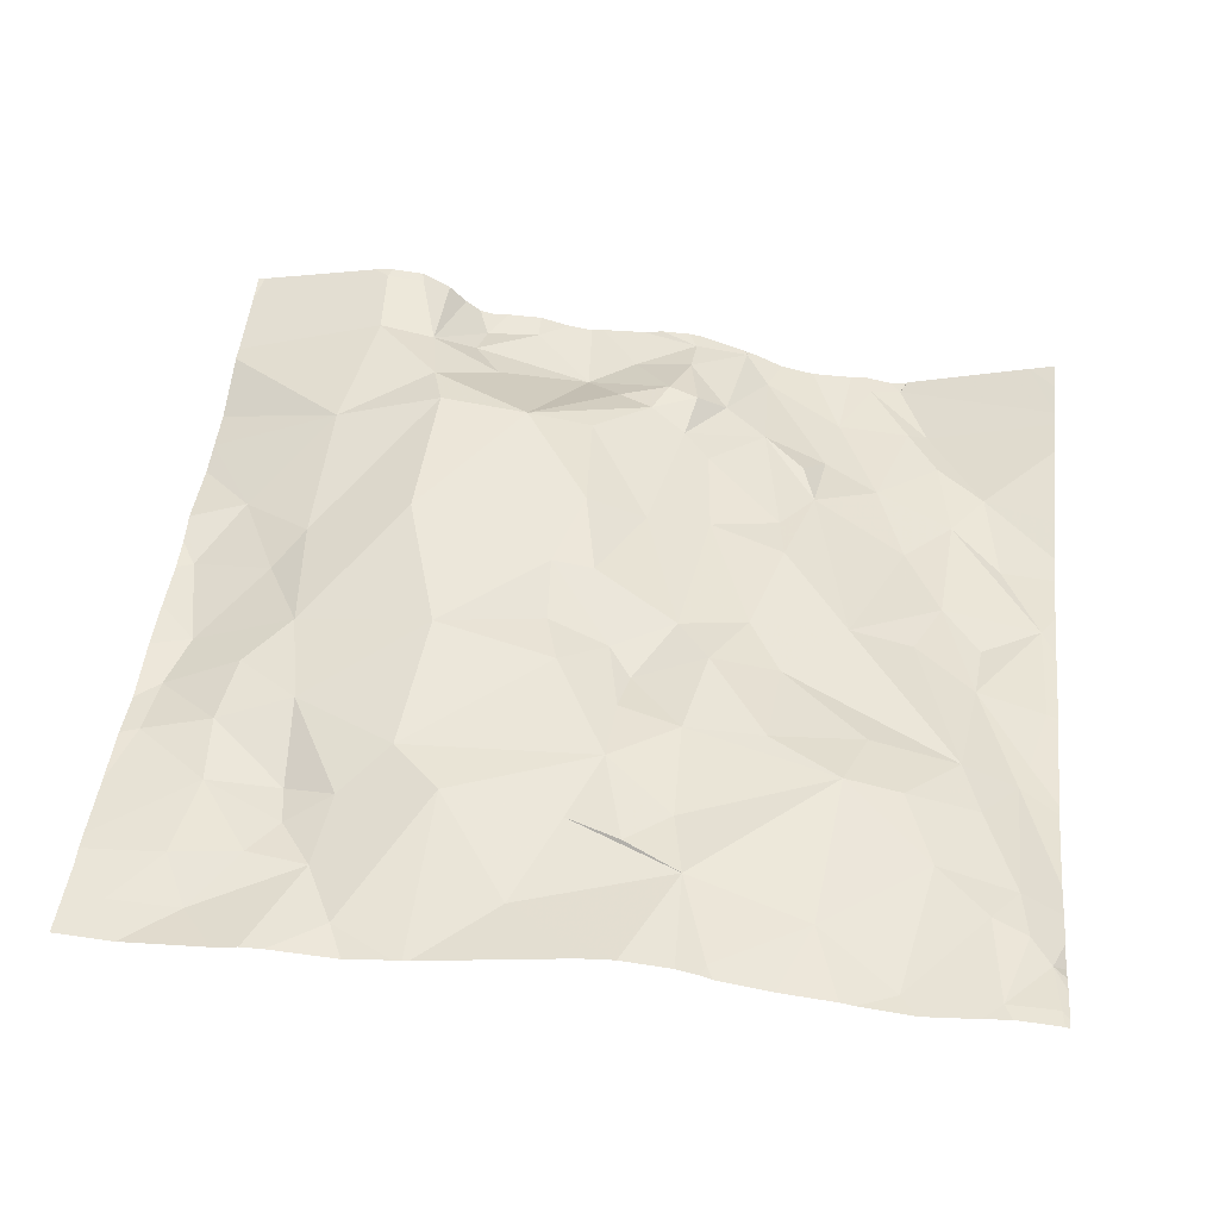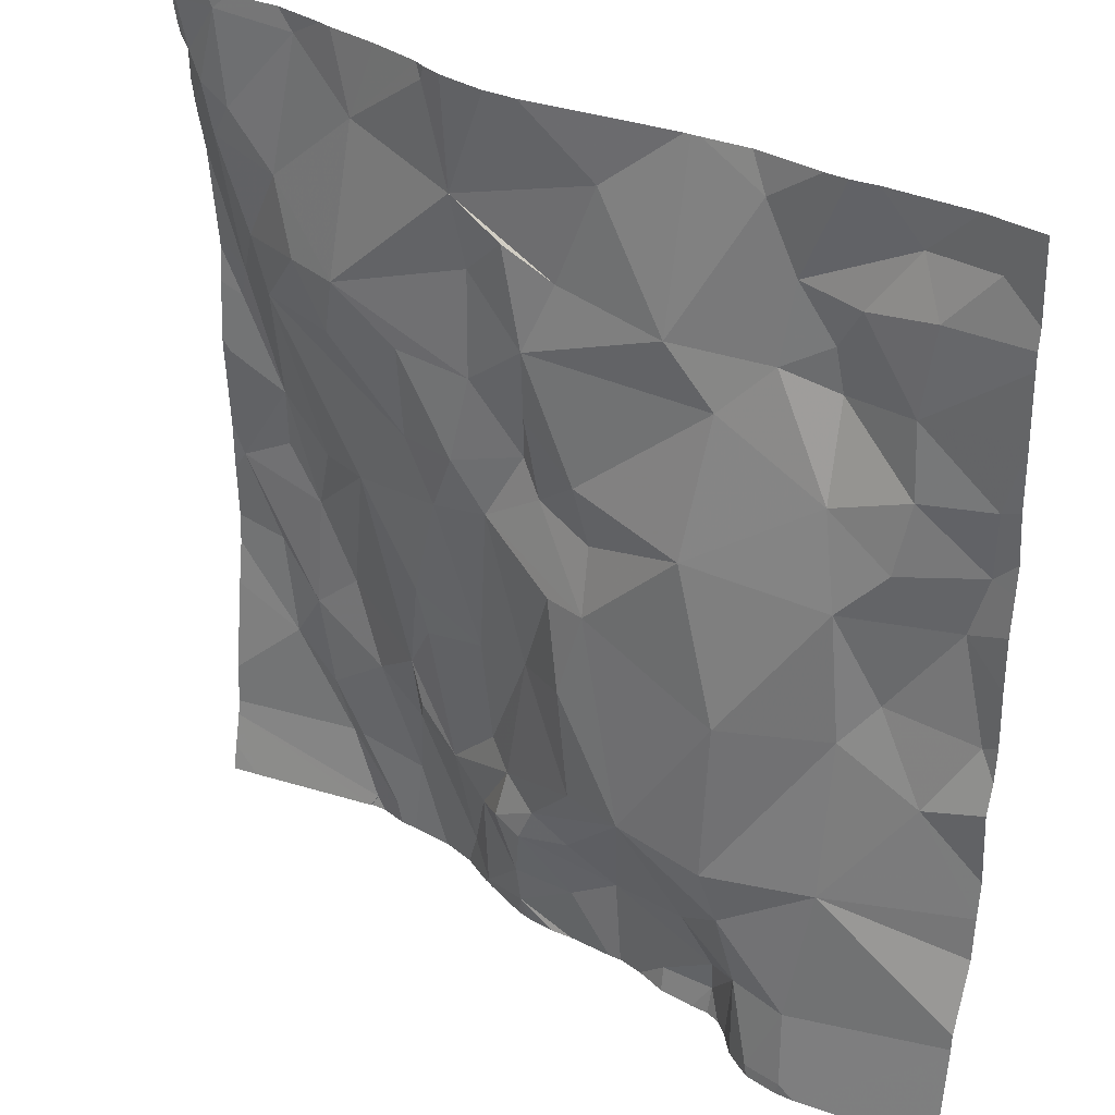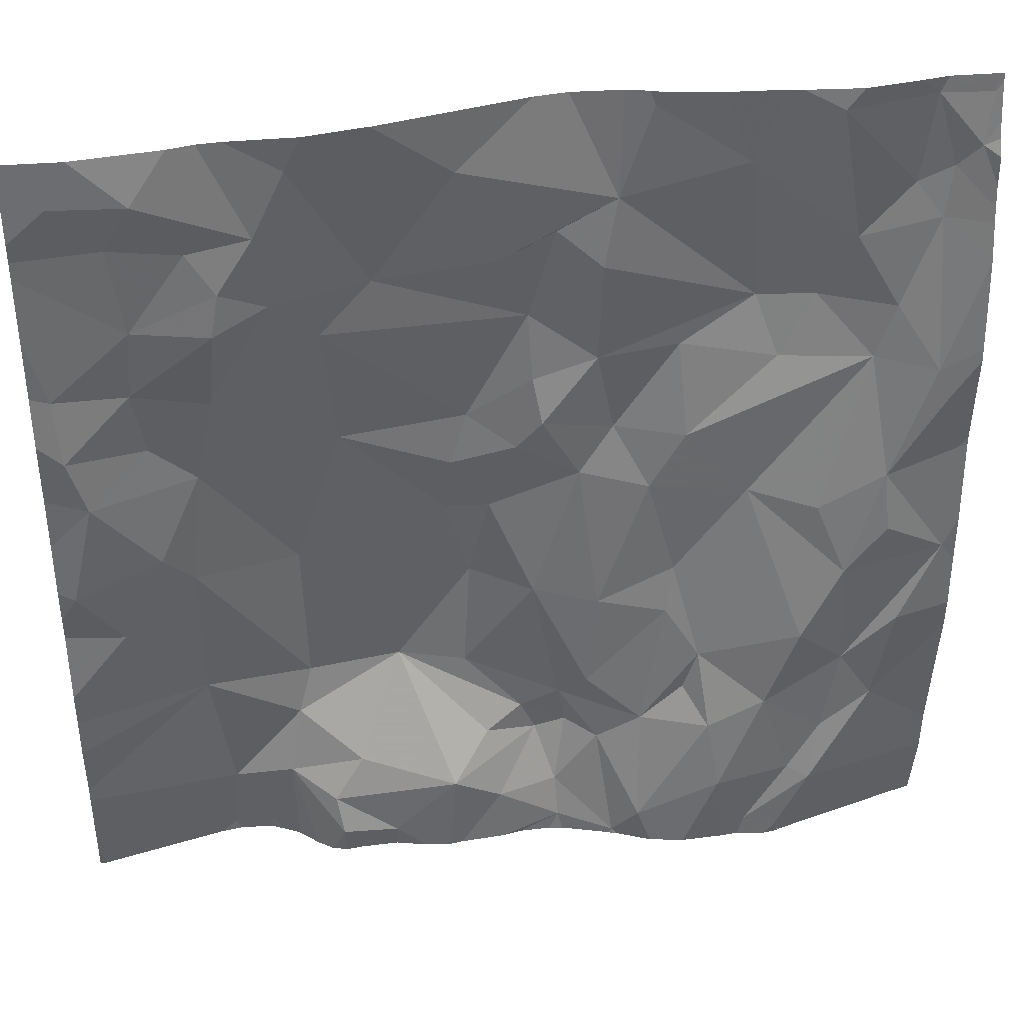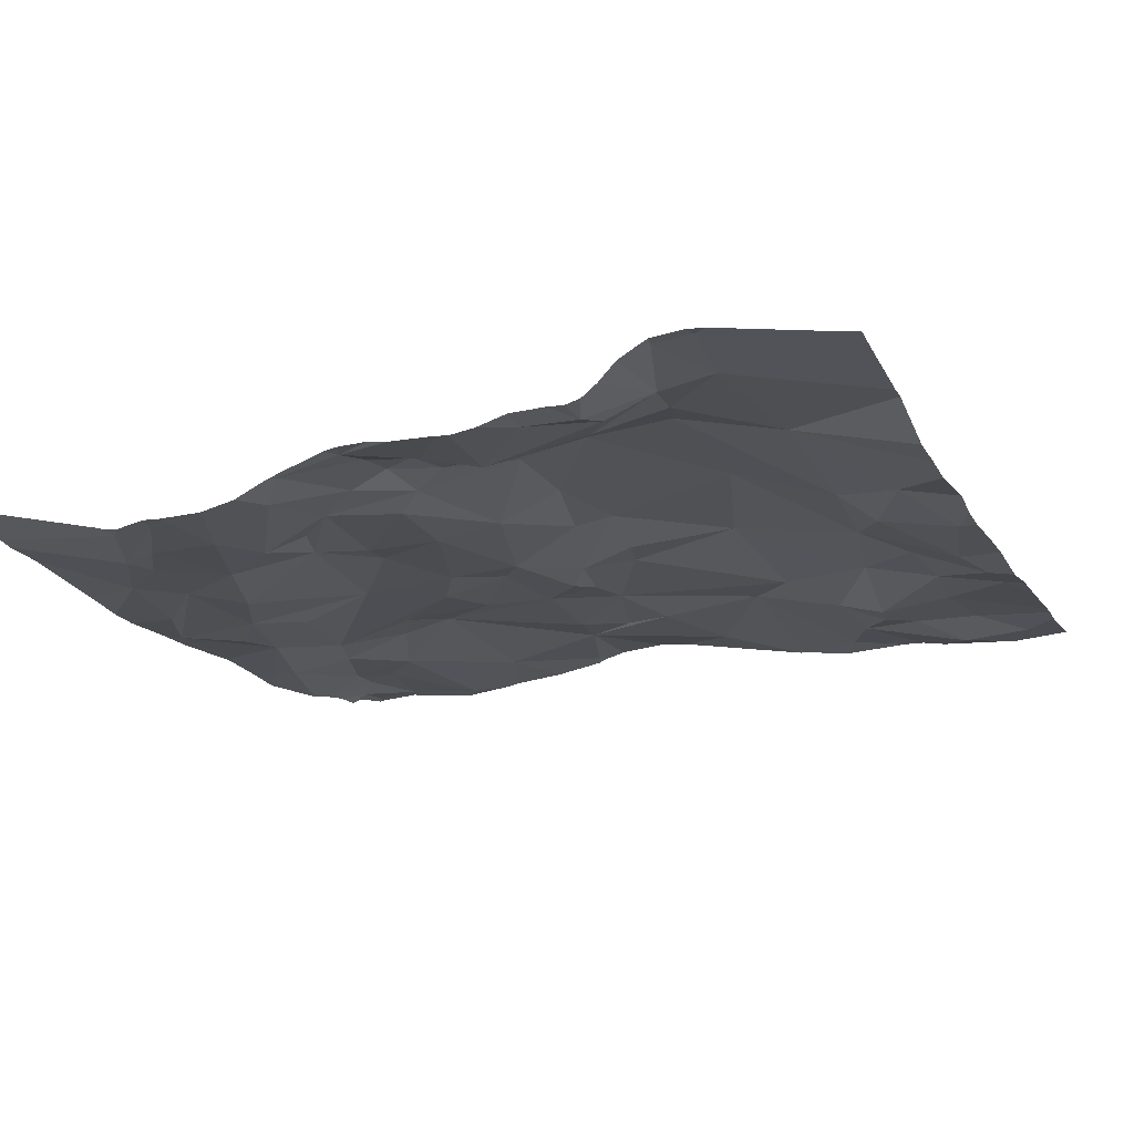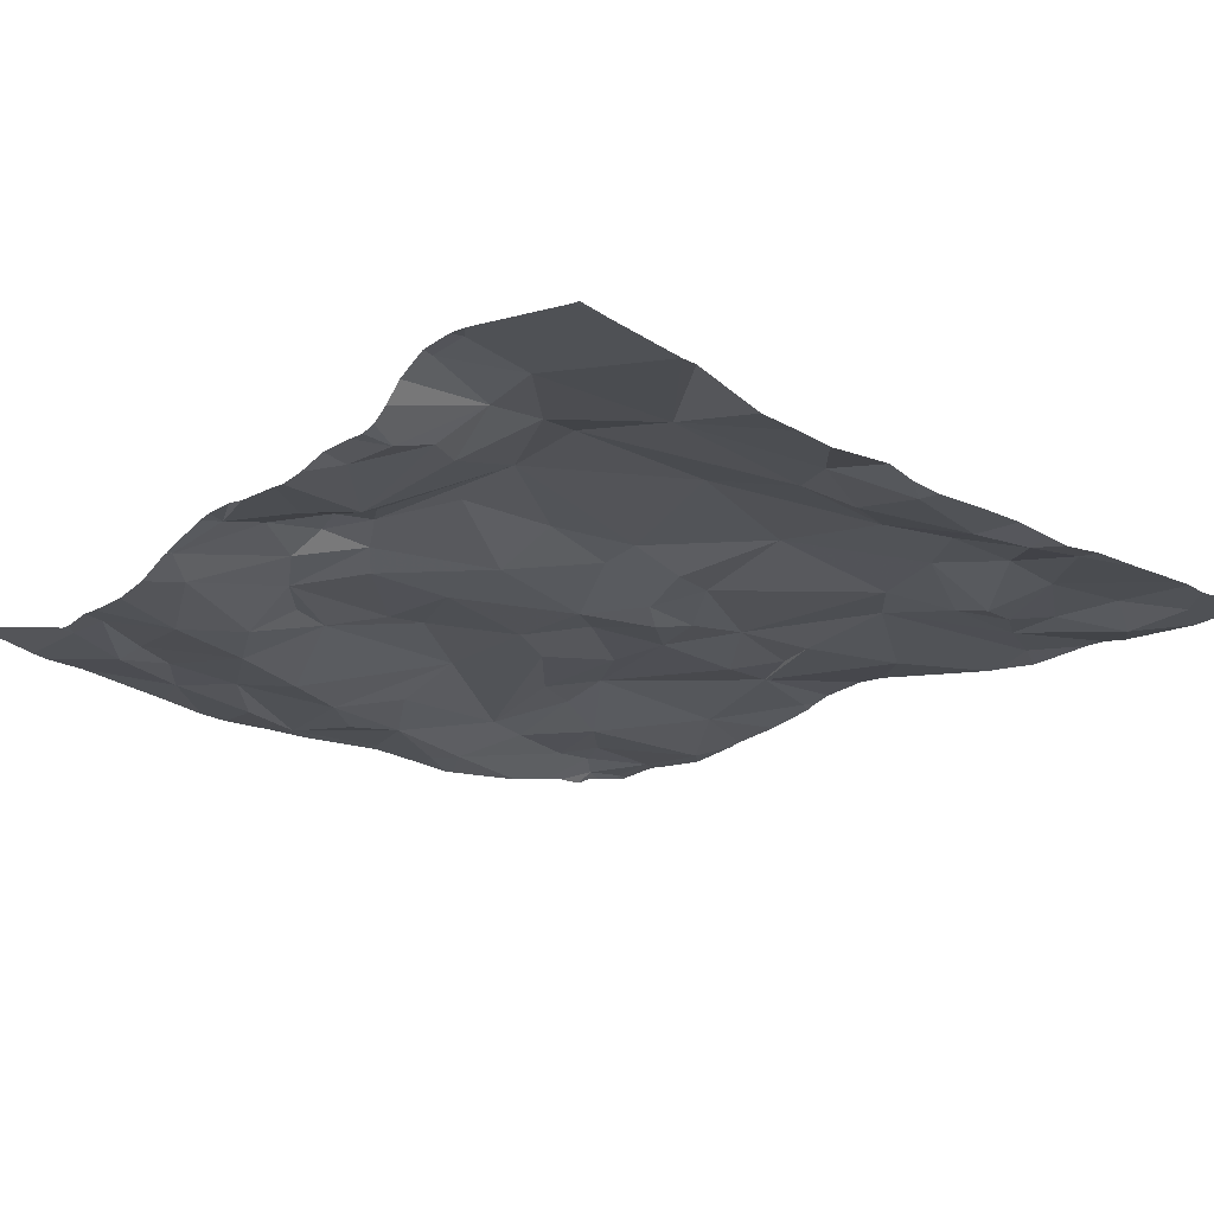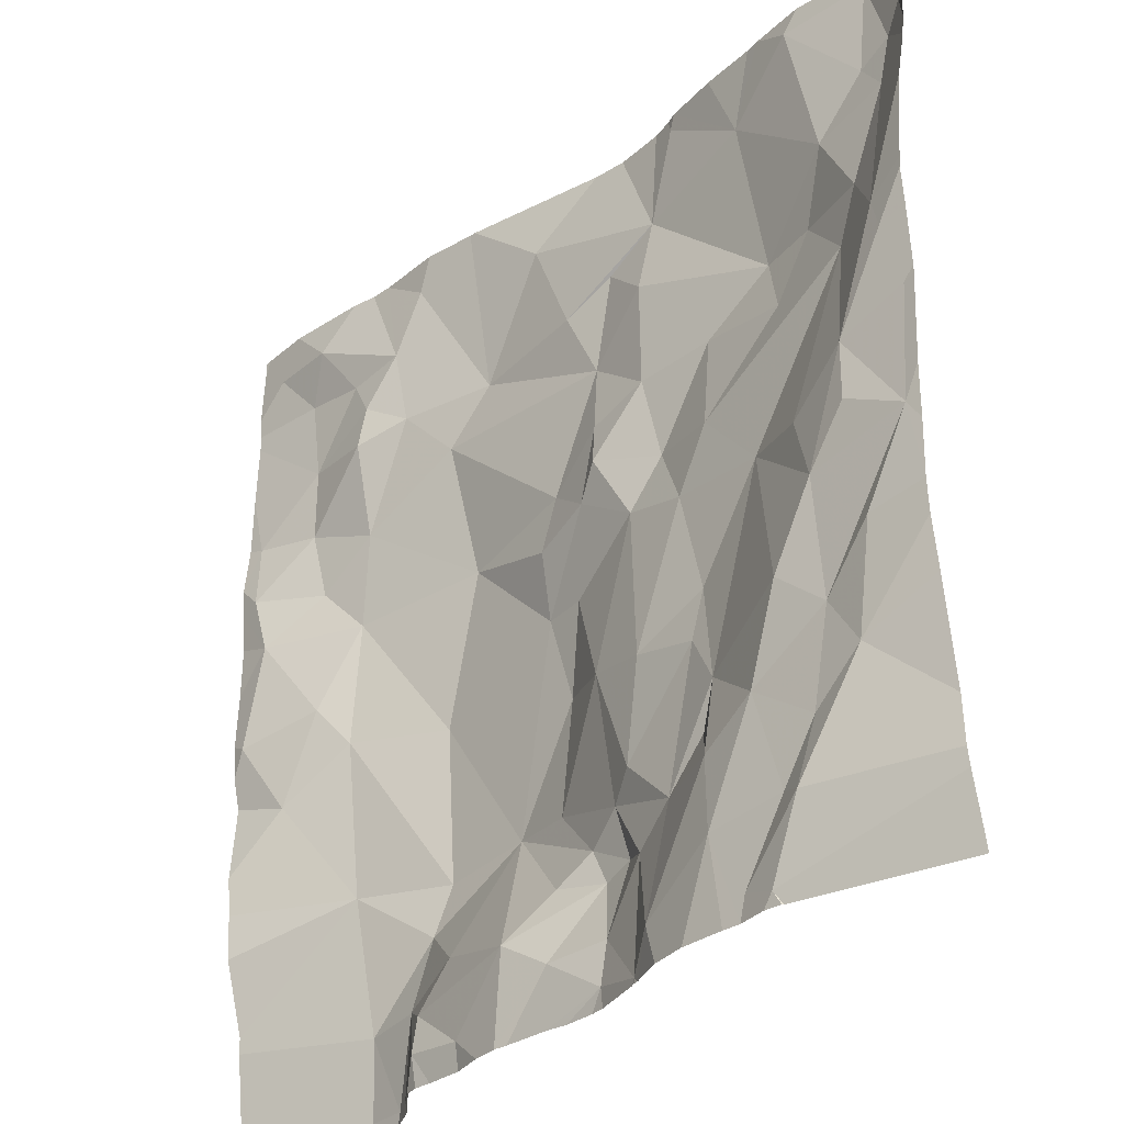
<metadata>
{"format":"obj","ext":"obj","renderer":"f3d","projection":"perspective","resolution":1024,"background":"white","views":[{"elev":45.3,"azim":-173.6,"up":"+Z"},{"elev":32.4,"azim":36.8,"up":"+Y"},{"elev":38.9,"azim":169.5,"up":"+Y"},{"elev":-16.6,"azim":22.3,"up":"+Z"},{"elev":-18.8,"azim":46.9,"up":"+Z"},{"elev":-31.8,"azim":-134.6,"up":"+Y"}]}
</metadata>
<code>
v -44.38 236.2 483.3
v -45.03 236.2 483.2
v -43.13 235.7 483.2
v -43.13 235.6 483.2
v -43.13 235.6 483.2
v -44.88 234.7 483.1
v -44.92 235 483.1
v -44.64 234.7 483.2
v -44.52 234.7 483.2
v -44.54 234.5 483.1
v -43.81 236.2 483.3
v -44.21 236.2 483.3
v -44.31 234.3 483.2
v -44.71 234.5 483.2
v -44.61 234.4 483.2
v -44.75 234.5 483.1
v -44.31 236.2 483.3
v -43.82 236.2 483.3
v -44.68 234.4 483.1
v -44.78 234.7 483.2
v -44.81 234.8 483.2
v -44.71 234.9 483.1
v -44.5 234.9 483.2
v -44.37 234.4 483.2
v -45.01 235.1 483.2
v -44.8 235.1 483.2
v -43.15 236.2 483.2
v -44.88 236.2 483.2
v -44.44 235.1 483.3
v -44.43 235 483.2
v -44.38 234.7 483.2
v -44.28 234.6 483.3
v -44.47 234.8 483.2
v -44.59 235.3 483.2
v -44.28 235 483.3
v -43.85 234.8 483.4
v -43.75 234.6 483.3
v -43.95 234.5 483.2
v -43.65 234.8 483.4
v -43.62 234.7 483.4
v -44.01 235.1 483.4
v -44 234.8 483.3
v -44.5 236.2 483.3
v -44.14 236.2 483.3
v -43.19 236.2 483.2
v -43.5 236.2 483.3
v -44.12 234.7 483.3
v -44.04 234.6 483.3
v -43.82 234.4 483.3
v -43.7 234.4 483.3
v -44.26 234.8 483.3
v -44.2 234.7 483.3
v -43.54 236.2 483.3
v -44.15 234.6 483.3
v -44.22 234.6 483.3
v -44.19 234.5 483.3
v -44.19 234.4 483.2
v -43.68 234.5 483.3
v -43.59 234.5 483.3
v -43.54 234.4 483.4
v -43.69 236.2 483.2
v -44.36 236.2 483.3
v -44.06 234.5 483.2
v -44.65 236.2 483.2
v -44.14 235 483.3
v -43.79 236.2 483.3
v -44.62 236.2 483.3
v -43.64 235.1 483.4
v -44.24 235.3 483.3
v -44.7 234.3 483.1
v -44.56 234.3 483.1
v -43.26 235.1 483.3
v -44.66 234.3 483.1
v -43.42 234.8 483.3
v -43.46 234.4 483.4
v -43.47 234.5 483.4
v -44.6 234.3 483.2
v -44.47 234.3 483.2
v -43.42 235.2 483.3
v -43.13 234.6 483.3
v -43.13 235 483.2
v -44.79 235.9 483.2
v -44.72 235.7 483.3
v -44.88 235.7 483.2
v -44.65 235.6 483.3
v -44.44 235.6 483.3
v -44.46 235.4 483.3
v -44.96 235.6 483.2
v -44.84 235.6 483.2
v -44.87 235.3 483.2
v -43.13 234.4 483.3
v -43.13 234.9 483.2
v -44.98 235.5 483.2
v -45.02 235.4 483.2
v -44.38 235.3 483.3
v -44.73 235.3 483.2
v -44.31 235.4 483.3
v -44.88 235.2 483.1
v -44.6 235.7 483.3
v -44.27 235.6 483.3
v -44.28 235.9 483.3
v -44.95 235.9 483.2
v -44.15 235.5 483.3
v -44.14 235.6 483.3
v -44 235.5 483.3
v -44.1 235.4 483.3
v -43.97 235.4 483.3
v -43.74 235.5 483.4
v -43.44 235.4 483.3
v -44.13 235.7 483.3
v -44.05 235.2 483.3
v -43.96 235.2 483.4
v -43.5 235.8 483.2
v -43.48 235.6 483.3
v -43.61 235.9 483.3
v -43.71 235.8 483.3
v -43.82 235.9 483.3
v -43.35 235.3 483.3
v -43.22 235.4 483.2
v -43.17 235.2 483.2
v -43.18 235.6 483.2
v -44.4 234.3 483.2
v -44.7 234.3 483.1
v -43.34 235.8 483.3
v -43.17 235.7 483.2
v -43.32 235.7 483.3
v -43.35 235.5 483.3
v -44.98 234.3 483.2
v -44.33 234.3 483.2
v -43.51 235.9 483.2
v -43.13 234.9 483.2
v -43.13 234.6 483.3
v -45.01 236.1 483.2
v -44.92 236.2 483.2
v -44.97 236 483.2
v -45.03 236.2 483.2
v -44.73 236.2 483.2
v -43.13 234.8 483.3
v -43.13 234.6 483.3
v -44.37 236.2 483.3
v -44.31 236 483.3
v -44.56 236.1 483.3
v -44.89 236 483.2
v -43.66 236.2 483.3
v -44.18 235.9 483.3
v -44.07 235.9 483.3
v -43.98 236.1 483.3
v -43.59 236 483.2
v -43.21 236.1 483.2
v -43.46 236 483.2
v -43.36 236.1 483.2
v -44.32 234.3 483.2
v -43.31 236 483.3
v -45.04 235 483.1
v -45.04 234.9 483.2
v -45.04 234.6 483.2
v -45.04 234.8 483.2
v -45.04 234.5 483.2
v -45.04 235.1 483.2
v -45.04 234.5 483.2
v -45.04 234.4 483.2
v -44.76 236.2 483.2
v -45.04 235.2 483.2
v -45.04 235.9 483.2
v -45.04 235.7 483.1
v -45.04 235.6 483.1
v -45.04 235.4 483.2
v -45.04 235.4 483.2
v -45.04 235.6 483.2
v -45.04 235.9 483.2
v -45.04 236.1 483.2
v -45.04 236.1 483.2
v -45.04 236.2 483.2
v -45.04 236 483.2
v -45.04 236.1 483.2
v -45.04 236 483.2
v -43.13 235.1 483.3
v -43.13 235.2 483.2
v -43.13 235.4 483.2
v -43.13 235.5 483.2
v -43.13 235.2 483.2
v -43.13 235.9 483.2
v -43.13 236 483.2
v -43.13 236.1 483.2
v -43.13 236.2 483.2
v -43.13 236 483.2
v -43.74 234.3 483.3
v -43.82 234.3 483.3
v -43.7 234.3 483.3
v -44.17 234.3 483.2
v -44.11 234.3 483.2
v -43.57 234.3 483.4
v -43.6 234.3 483.3
v -43.94 234.3 483.2
v -43.97 234.3 483.2
v -43.67 234.3 483.3
v -43.88 234.3 483.2
v -44.31 234.3 483.2
v -44.31 234.3 483.2
v -44.06 234.3 483.2
v -44.2 234.3 483.2
v -43.64 234.3 483.3
v -43.42 234.3 483.4
v -43.46 234.3 483.4
v -43.54 234.3 483.4
v -43.15 234.3 483.3
v -43.16 234.3 483.3
v -44.94 234.3 483.2
v -45.04 234.3 483.2
v -43.13 234.3 483.3
v -43.14 234.3 483.3
v -43.26 236.2 483.2
v -43.44 236.2 483.2
v -44.96 236.2 483.2
v -44.94 236.2 483.2
v -45.04 236.2 483.2
v -43.16 236.2 483.2
v -43.13 236.2 483.2
f 6 7 154
f 183 124 182
f 9 8 10
f 15 14 16
f 192 60 59
f 16 6 156
f 15 19 73
f 6 20 21
f 16 20 6
f 19 15 16
f 10 15 77
f 23 22 8
f 14 15 10
f 7 6 21
f 8 22 21
f 24 10 78
f 20 8 21
f 154 25 159
f 20 14 8
f 16 14 20
f 25 7 21
f 22 26 21
f 10 24 9
f 129 24 122
f 30 29 23
f 32 31 24
f 30 23 31
f 23 33 31
f 23 34 22
f 31 33 9
f 30 35 29
f 123 160 208
f 217 184 27
f 10 8 14
f 8 9 23
f 33 23 9
f 19 16 158
f 31 9 24
f 182 125 3
f 37 36 38
f 40 39 36
f 36 41 42
f 36 47 48
f 187 49 188
f 35 30 51
f 24 13 32
f 51 31 52
f 31 32 52
f 55 54 47
f 32 13 56
f 32 55 52
f 216 173 2
f 38 49 58
f 36 37 40
f 192 59 193
f 194 63 195
f 48 38 36
f 59 40 37
f 38 54 63
f 65 35 51
f 56 57 63
f 31 51 30
f 215 134 28
f 13 57 56
f 58 37 38
f 214 134 215
f 195 57 200
f 54 55 56
f 213 151 212
f 36 42 47
f 59 50 196
f 50 58 49
f 59 58 50
f 47 42 52
f 42 65 52
f 65 42 41
f 52 55 47
f 38 48 54
f 32 56 55
f 48 47 54
f 54 56 63
f 65 51 52
f 39 68 36
f 49 38 194
f 58 59 37
f 57 13 199
f 35 65 69
f 72 74 131
f 132 75 139
f 212 151 45
f 27 185 218
f 191 57 190
f 59 76 40
f 40 76 74
f 39 74 79
f 190 57 201
f 74 76 132
f 59 60 76
f 60 75 76
f 206 139 207
f 204 60 205
f 74 39 40
f 83 82 84
f 86 85 87
f 181 120 178
f 89 88 90
f 45 149 184
f 93 88 165
f 94 90 93
f 88 93 90
f 29 95 34
f 85 89 87
f 163 94 167
f 96 90 26
f 85 83 89
f 89 34 87
f 97 86 87
f 90 98 26
f 26 25 21
f 94 25 90
f 25 98 90
f 34 95 87
f 85 86 99
f 99 83 85
f 99 100 101
f 46 148 151
f 100 86 97
f 82 83 99
f 89 83 84
f 86 100 99
f 35 95 29
f 26 22 34
f 29 34 23
f 96 34 89
f 90 96 89
f 34 96 26
f 97 87 95
f 26 98 25
f 168 93 169
f 164 102 170
f 84 102 88
f 89 84 88
f 180 119 179
f 69 97 95
f 97 103 100
f 105 104 106
f 106 107 105
f 108 68 109
f 105 110 104
f 101 100 110
f 100 104 110
f 112 111 41
f 114 113 115
f 69 95 35
f 112 107 106
f 111 112 69
f 103 97 69
f 68 112 36
f 100 103 104
f 69 106 103
f 69 112 106
f 41 36 112
f 104 103 106
f 65 41 111
f 68 108 112
f 108 116 105
f 116 108 114
f 116 117 110
f 65 111 69
f 116 114 115
f 110 105 116
f 108 105 107
f 107 112 108
f 119 118 120
f 189 50 187
f 125 124 126
f 118 72 120
f 125 121 4
f 120 72 177
f 121 126 127
f 68 79 109
f 188 49 197
f 127 126 114
f 113 114 126
f 179 120 181
f 126 124 113
f 119 121 127
f 121 125 126
f 5 119 180
f 127 109 119
f 109 118 119
f 74 72 79
f 44 147 18
f 109 79 118
f 108 109 114
f 118 79 72
f 68 39 79
f 187 50 49
f 124 125 182
f 124 130 113
f 109 127 114
f 134 133 135
f 134 137 162
f 179 119 120
f 128 161 209
f 141 140 142
f 134 143 137
f 99 101 141
f 137 82 142
f 99 142 82
f 64 142 67
f 142 140 1
f 141 142 99
f 178 120 177
f 133 136 173
f 135 143 134
f 170 135 176
f 82 137 143
f 134 136 133
f 143 135 102
f 135 133 174
f 102 84 82
f 82 143 102
f 146 145 110
f 117 144 66
f 62 141 17
f 145 101 110
f 147 117 11
f 148 144 117
f 117 116 115
f 12 147 44
f 101 145 141
f 146 147 141
f 146 110 117
f 141 145 146
f 117 147 146
f 115 130 148
f 53 148 46
f 148 117 115
f 45 184 217
f 148 150 151
f 113 130 115
f 53 144 148
f 149 151 153
f 151 149 45
f 150 153 151
f 184 153 186
f 153 124 183
f 150 130 124
f 150 148 130
f 46 151 213
f 124 153 150
f 177 72 81
f 154 7 25
f 155 6 154
f 123 19 160
f 156 6 157
f 3 125 4
f 157 6 155
f 158 16 156
f 5 121 119
f 122 24 78
f 159 25 163
f 71 10 77
f 160 19 158
f 160 161 128
f 4 121 5
f 18 147 11
f 163 25 94
f 164 88 102
f 165 88 164
f 17 141 12
f 166 93 165
f 78 10 71
f 81 72 92
f 167 94 168
f 80 74 132
f 168 94 93
f 12 141 147
f 169 93 166
f 77 15 73
f 170 102 135
f 2 134 214
f 138 74 80
f 139 75 203
f 171 133 172
f 70 19 123
f 172 133 175
f 173 136 2
f 132 76 75
f 174 133 171
f 92 72 131
f 175 133 173
f 131 74 138
f 176 135 174
f 73 19 70
f 11 117 66
f 152 13 129
f 184 149 153
f 184 185 27
f 129 13 24
f 61 144 53
f 186 153 183
f 193 59 202
f 194 38 63
f 66 144 61
f 195 63 57
f 196 50 189
f 43 142 1
f 67 142 43
f 197 49 194
f 198 13 152
f 199 13 198
f 64 137 142
f 200 57 191
f 62 140 141
f 201 57 199
f 202 59 196
f 203 75 204
f 1 140 62
f 204 75 60
f 205 60 192
f 28 134 162
f 206 91 139
f 162 137 64
f 207 139 203
f 208 160 128
f 210 91 211
f 2 136 134
f 211 91 206

</code>
